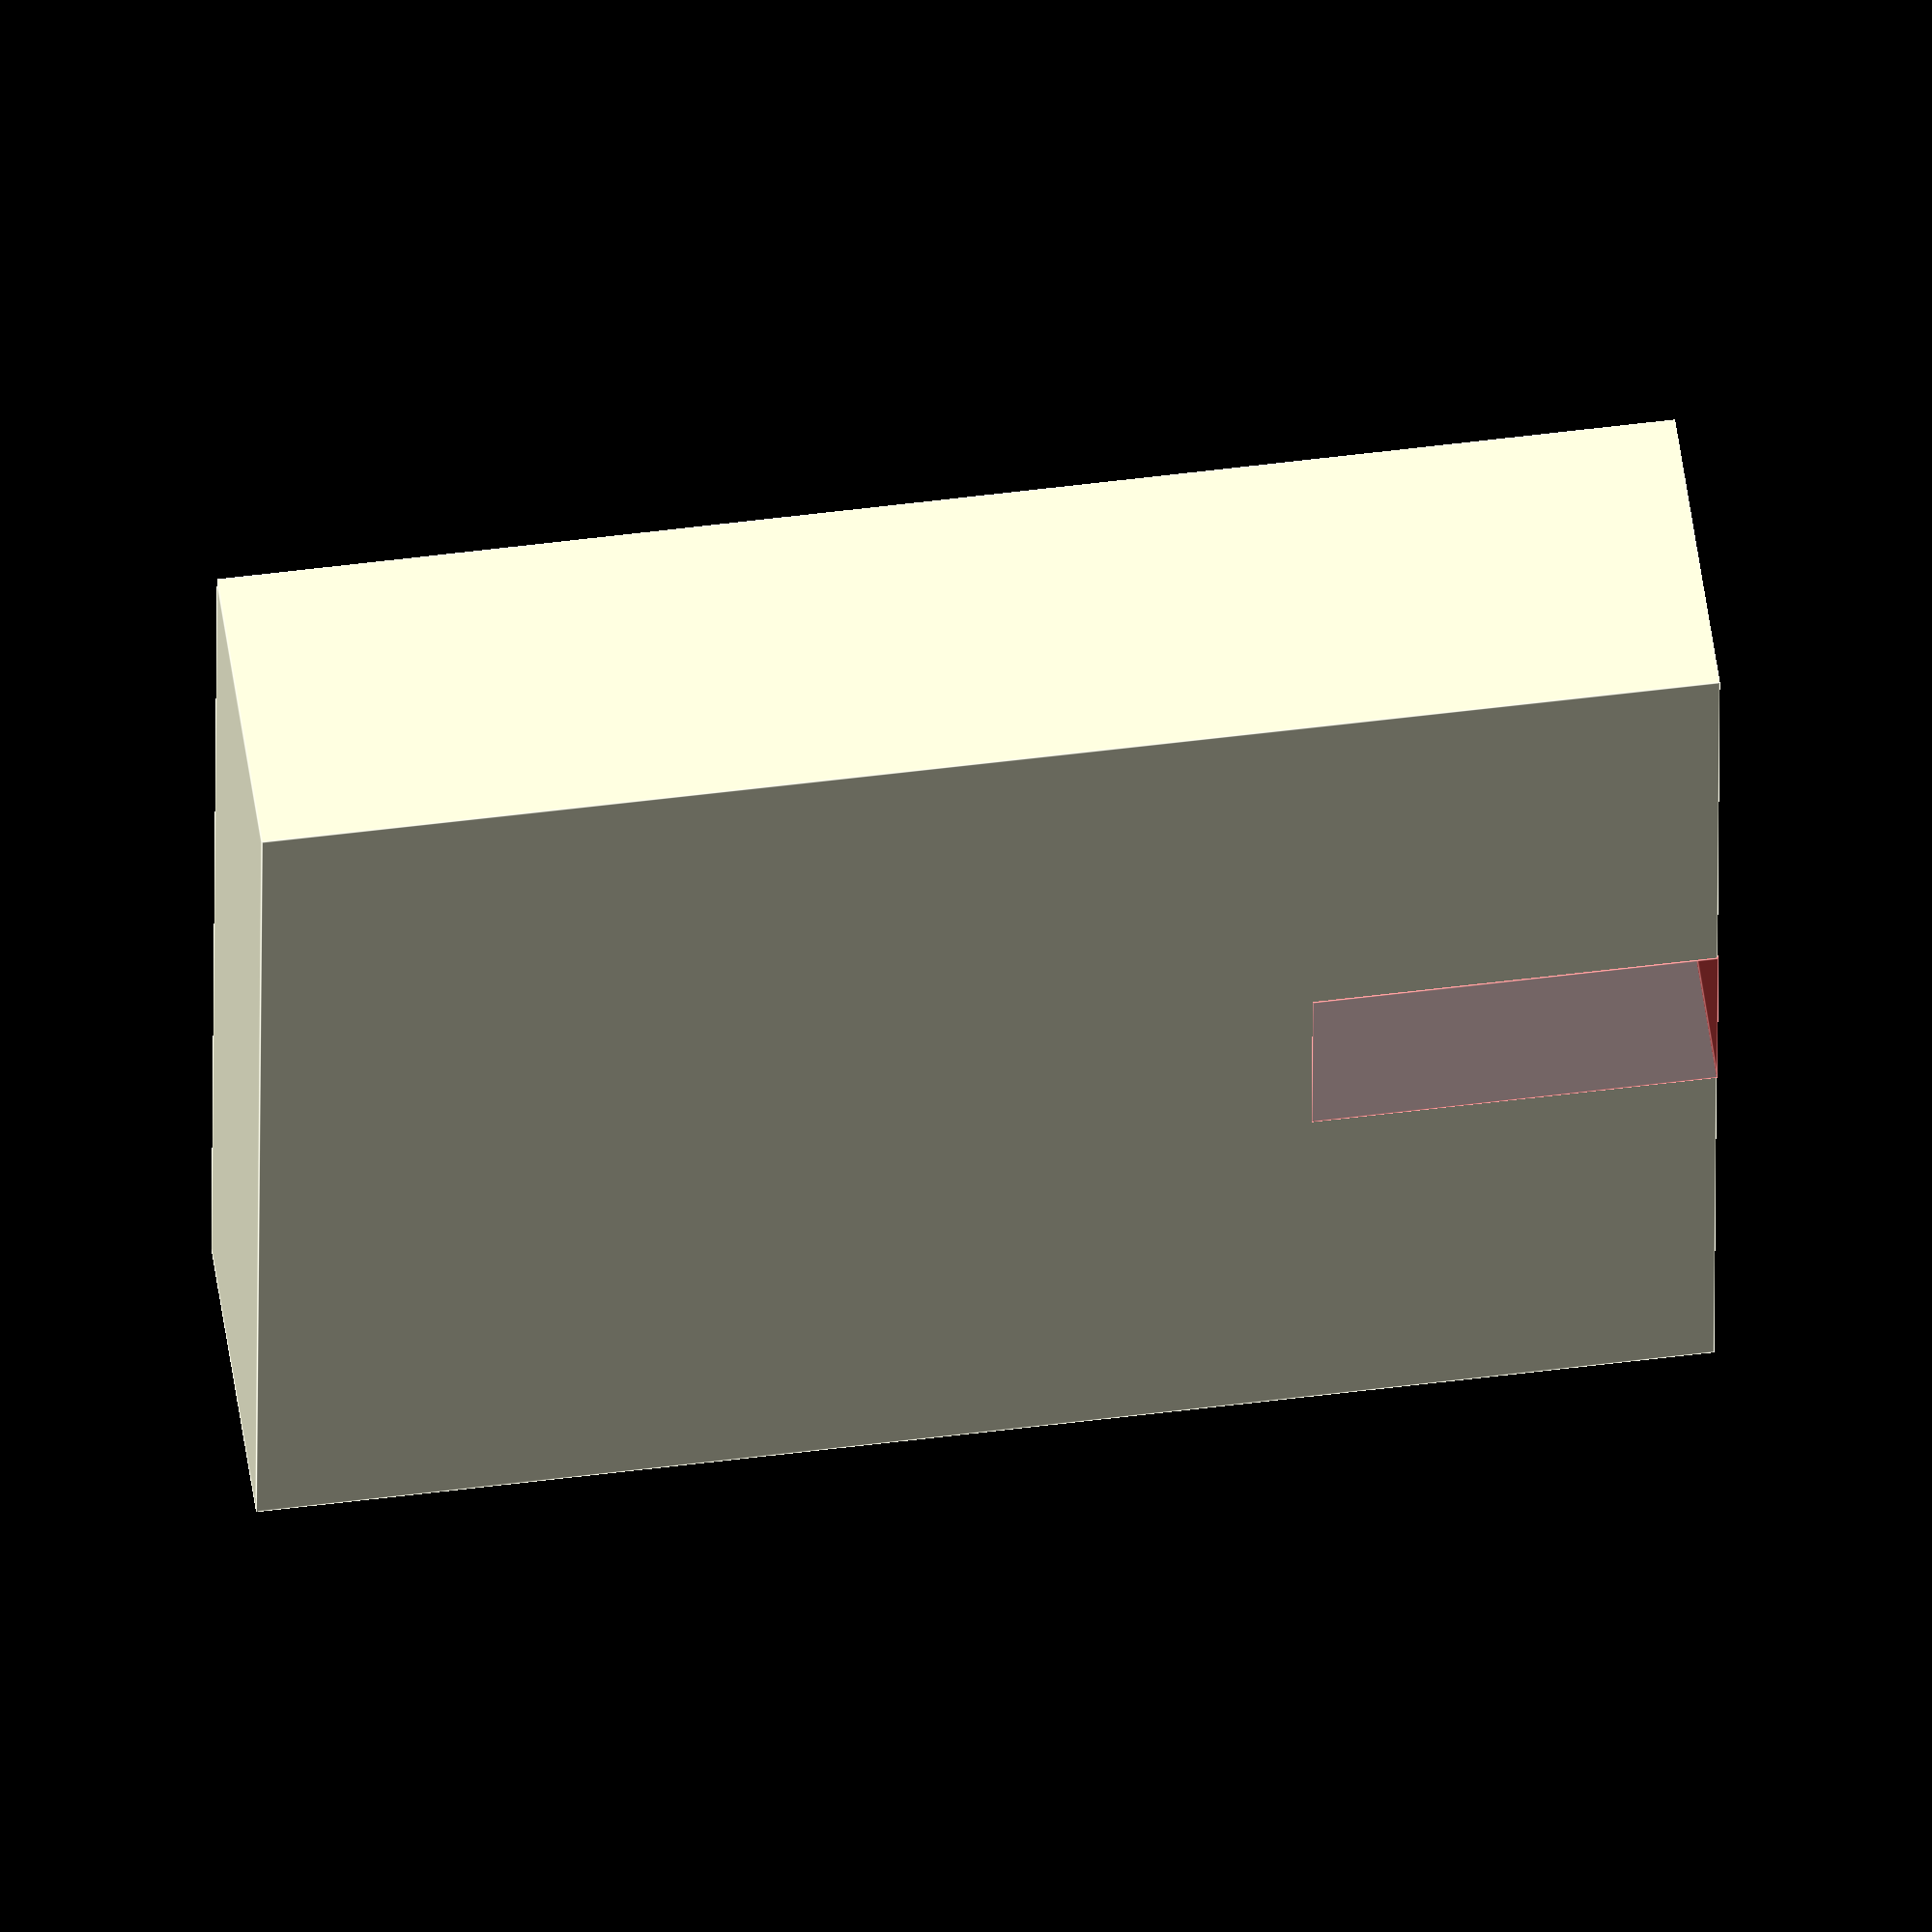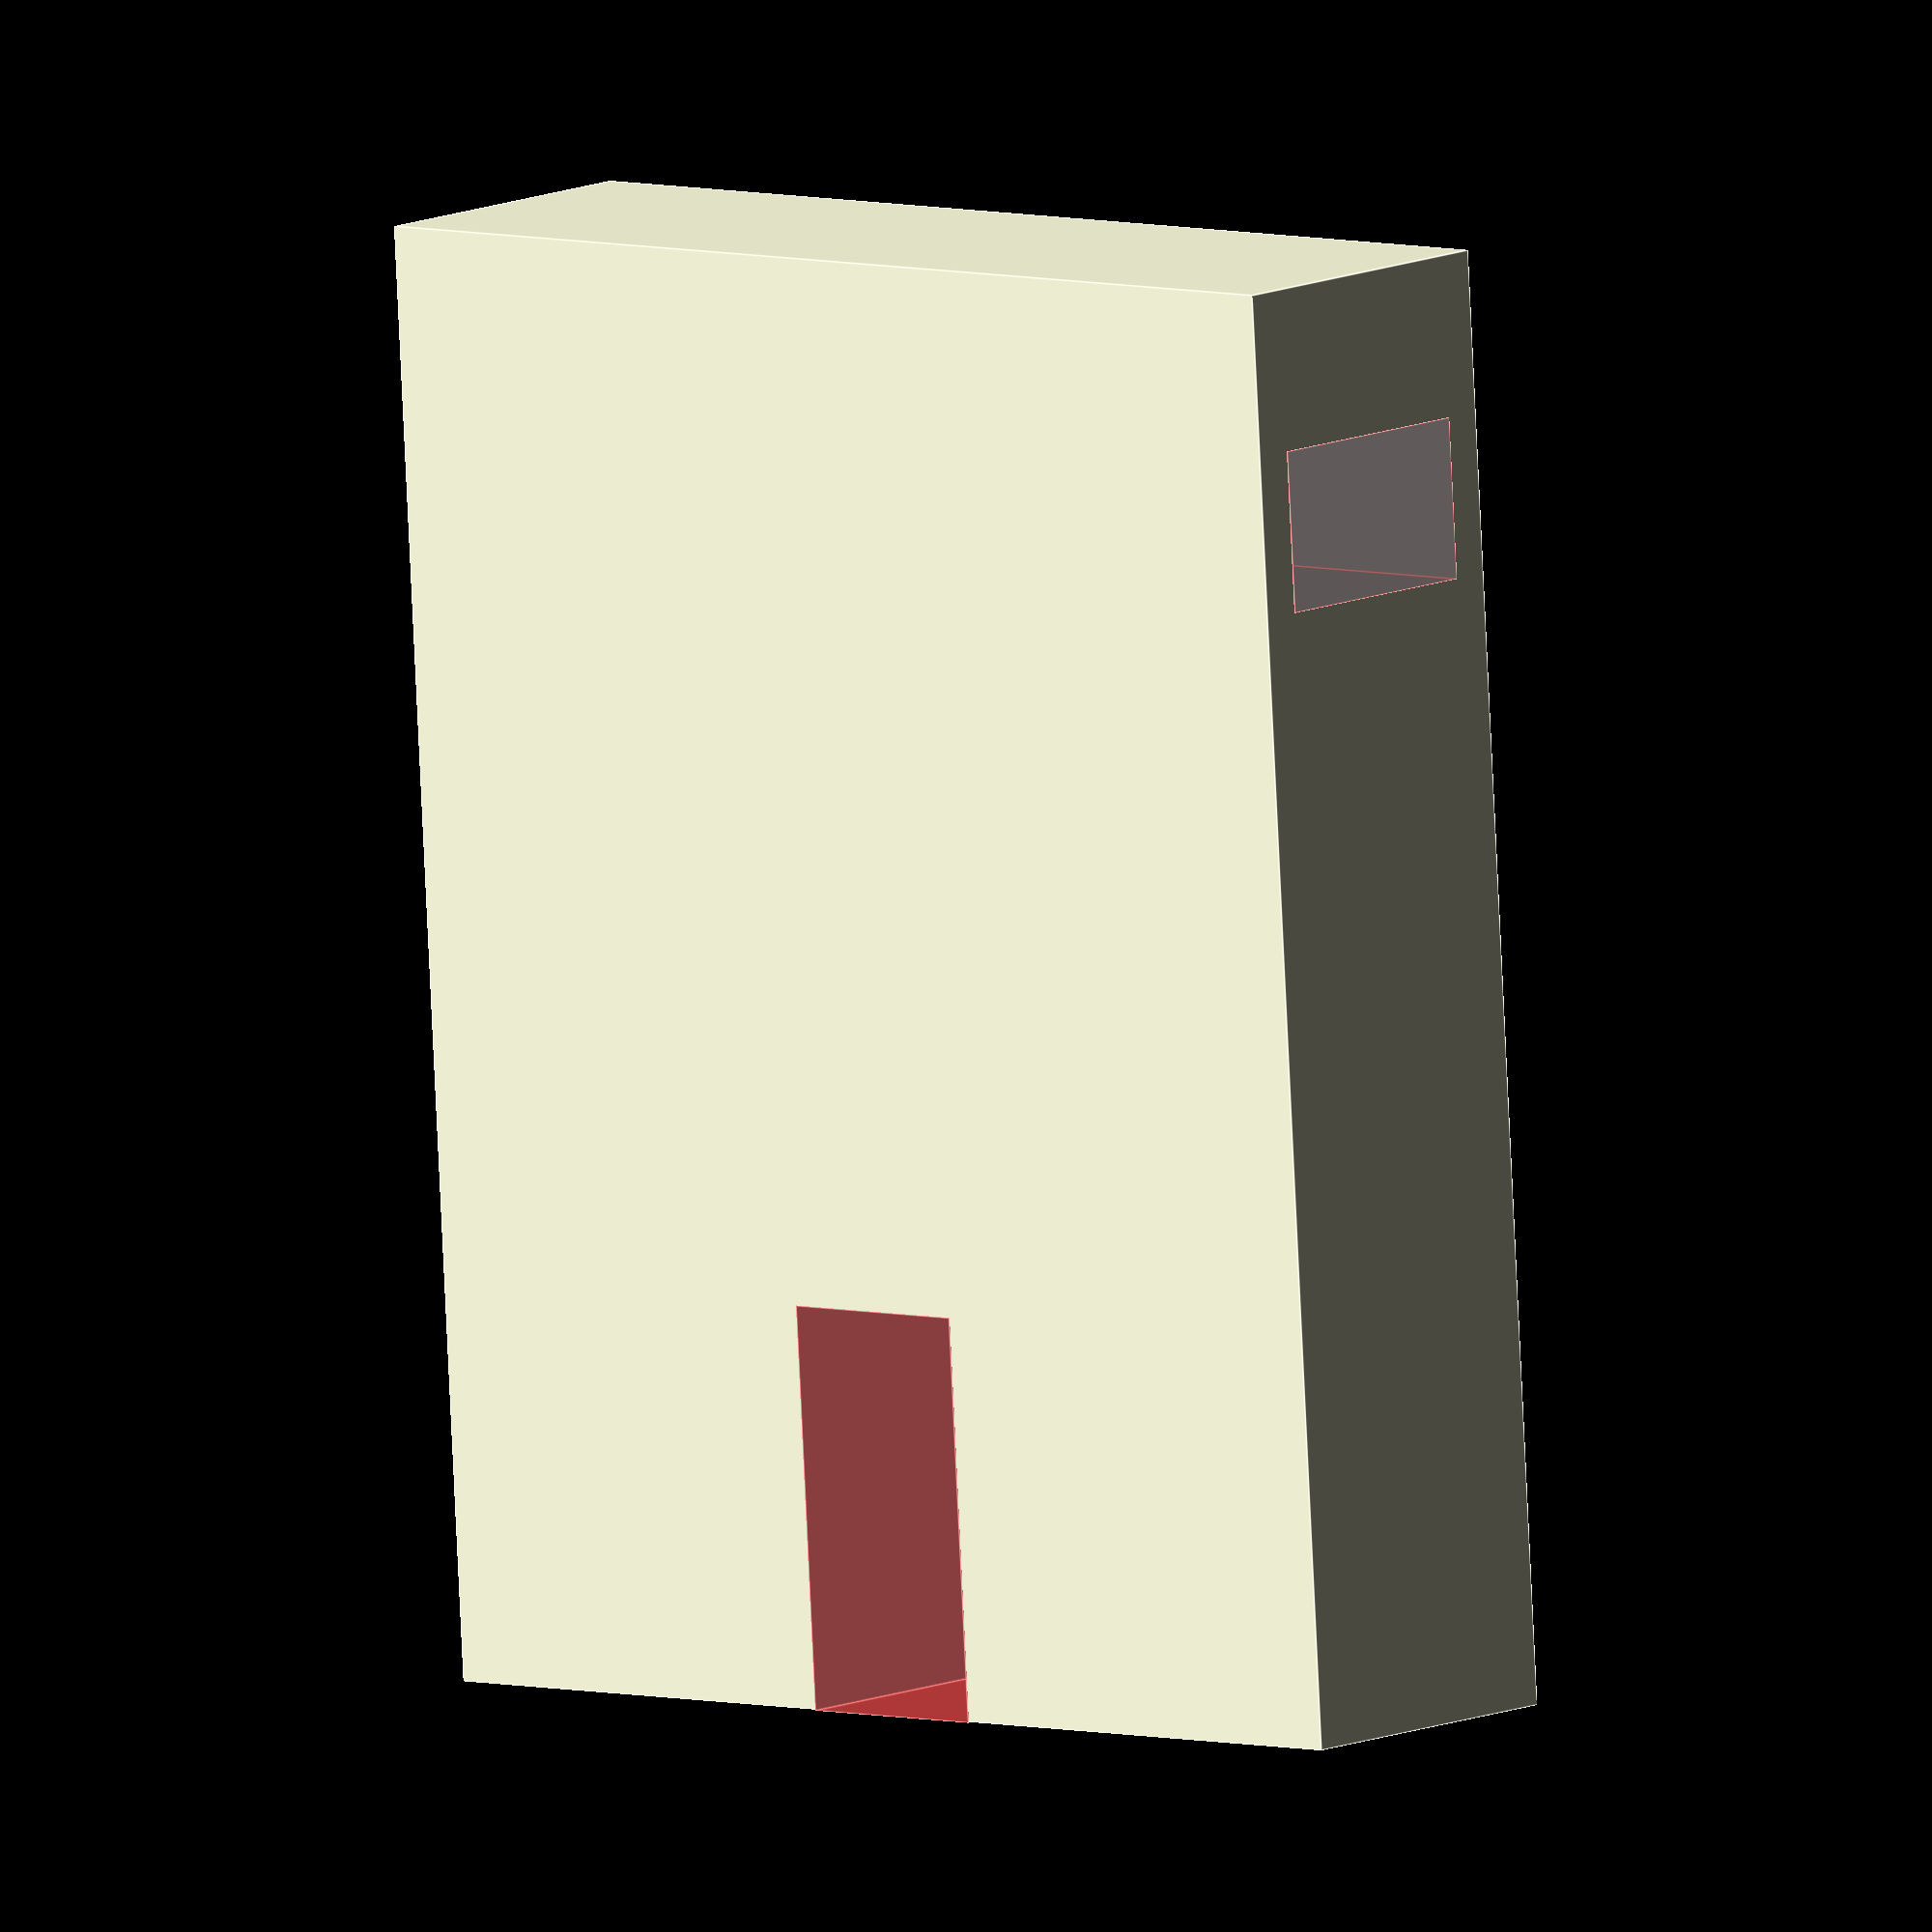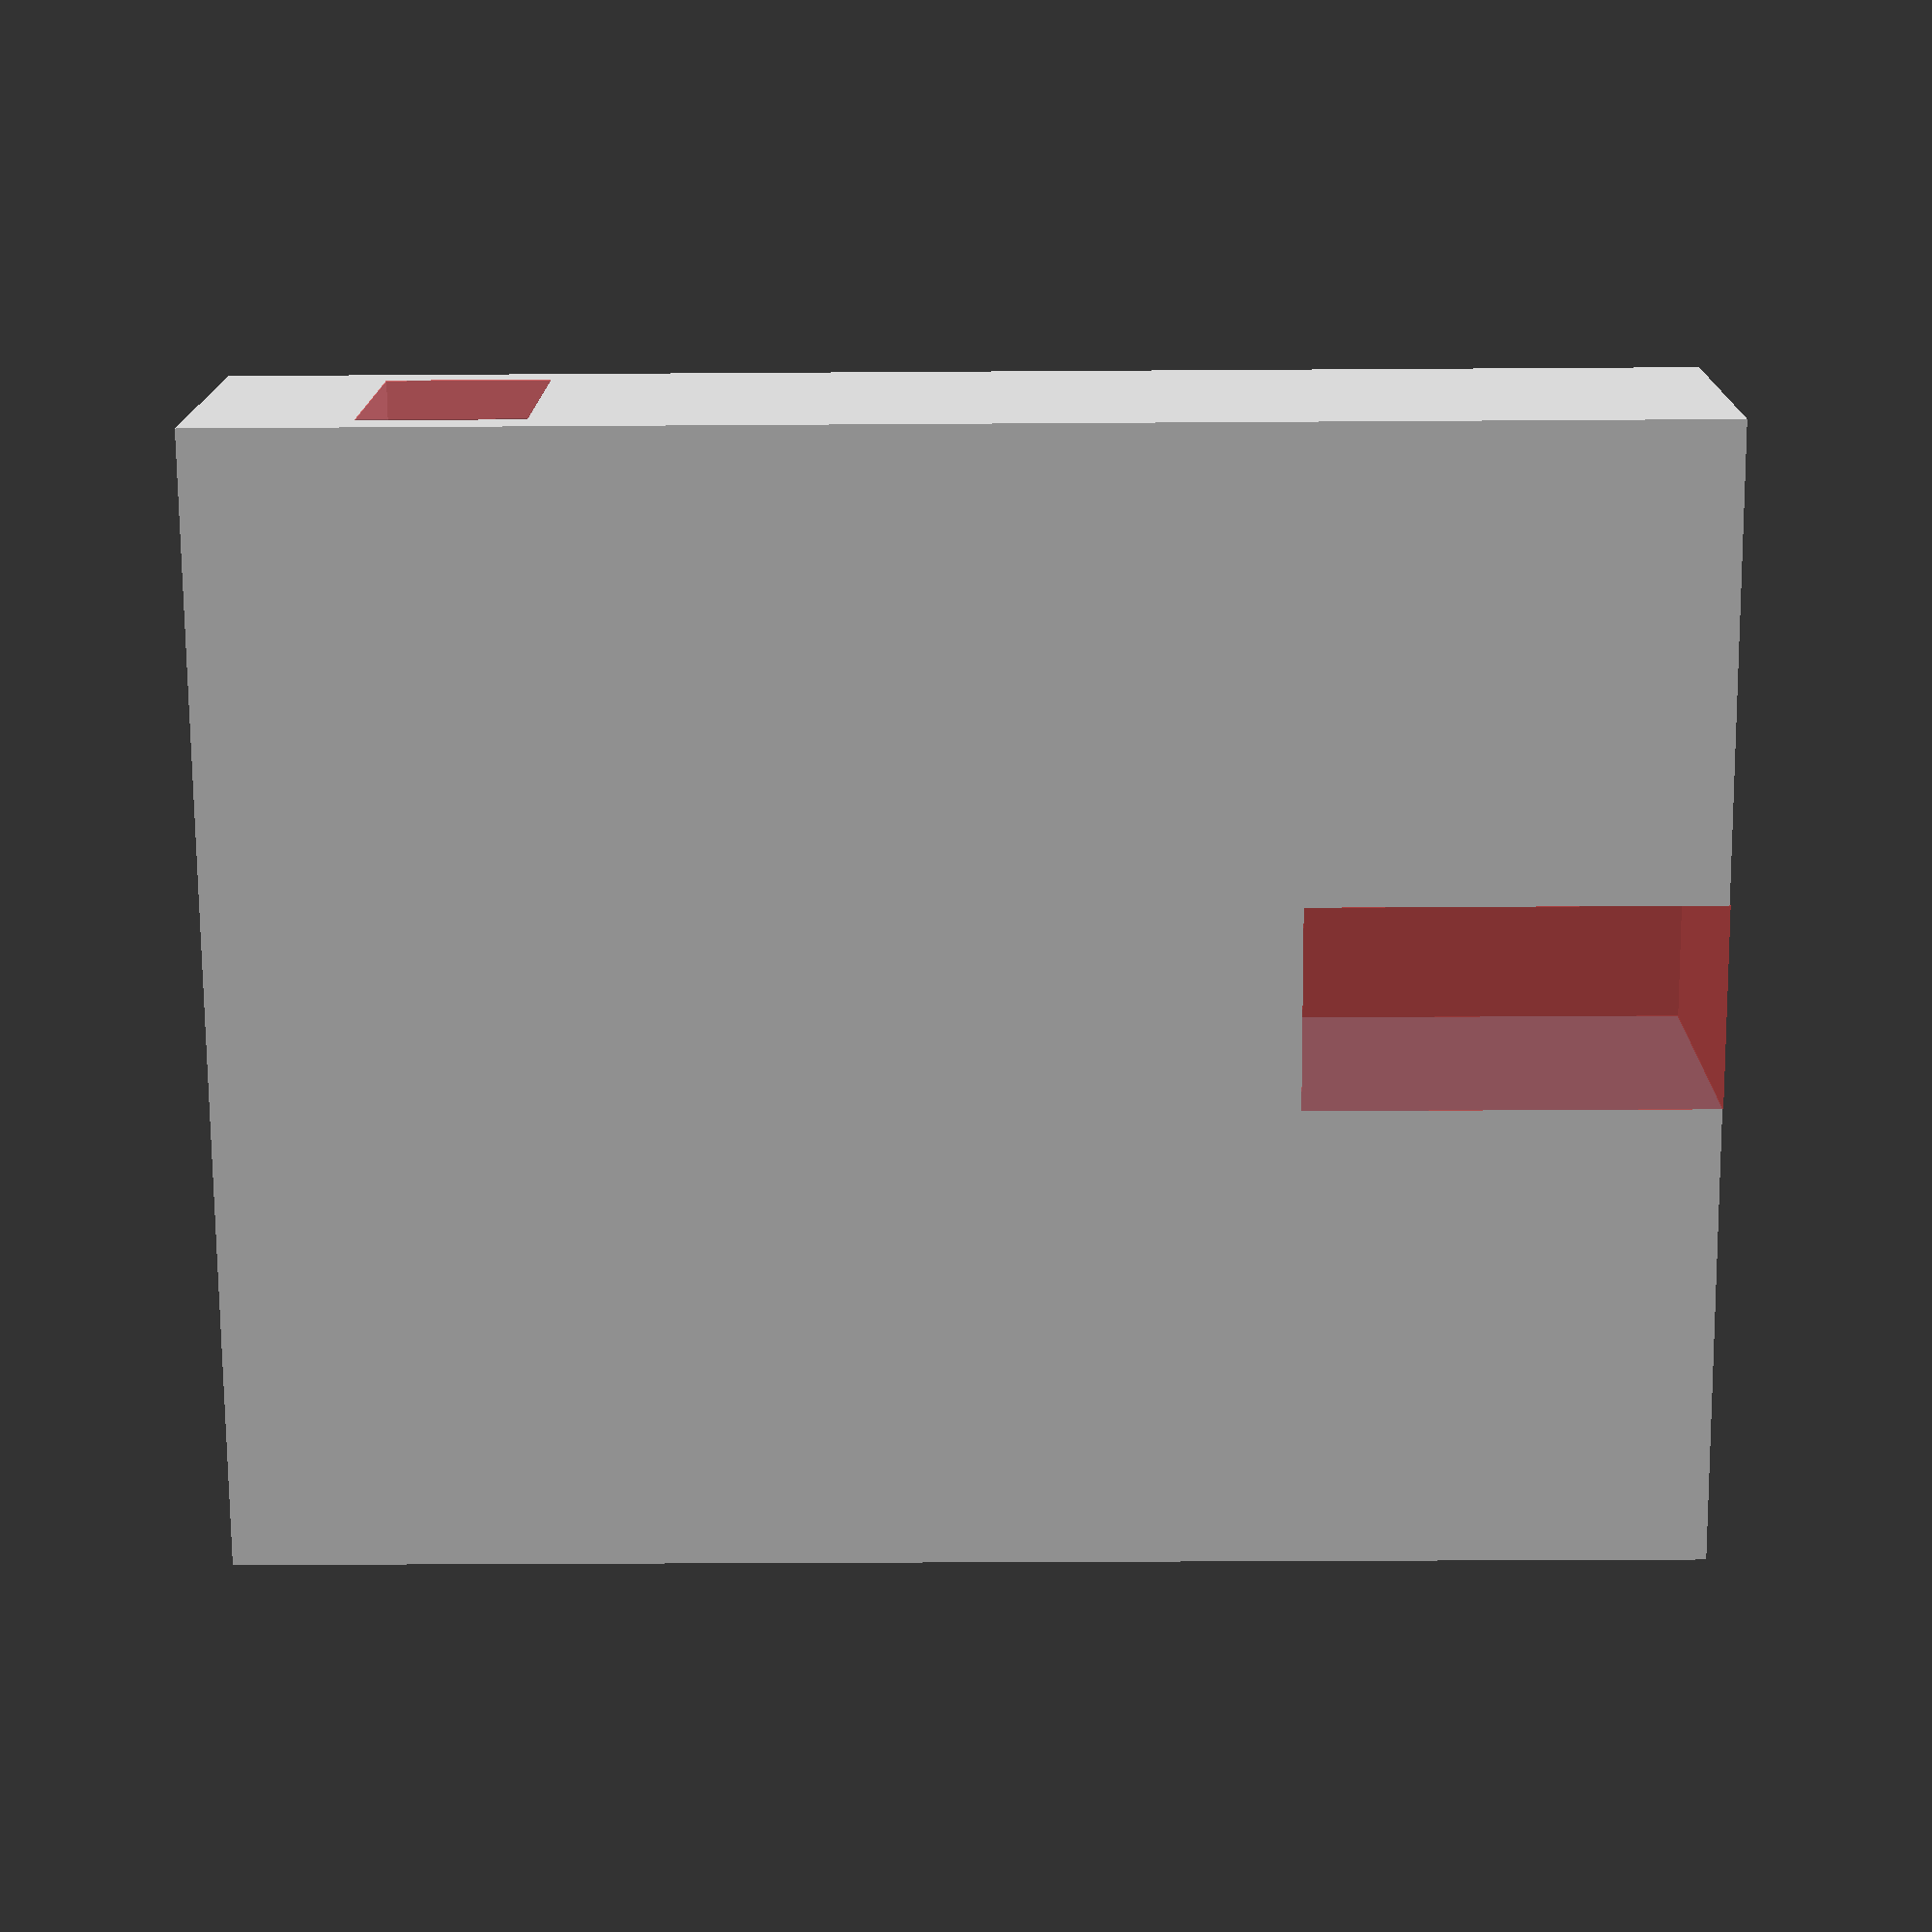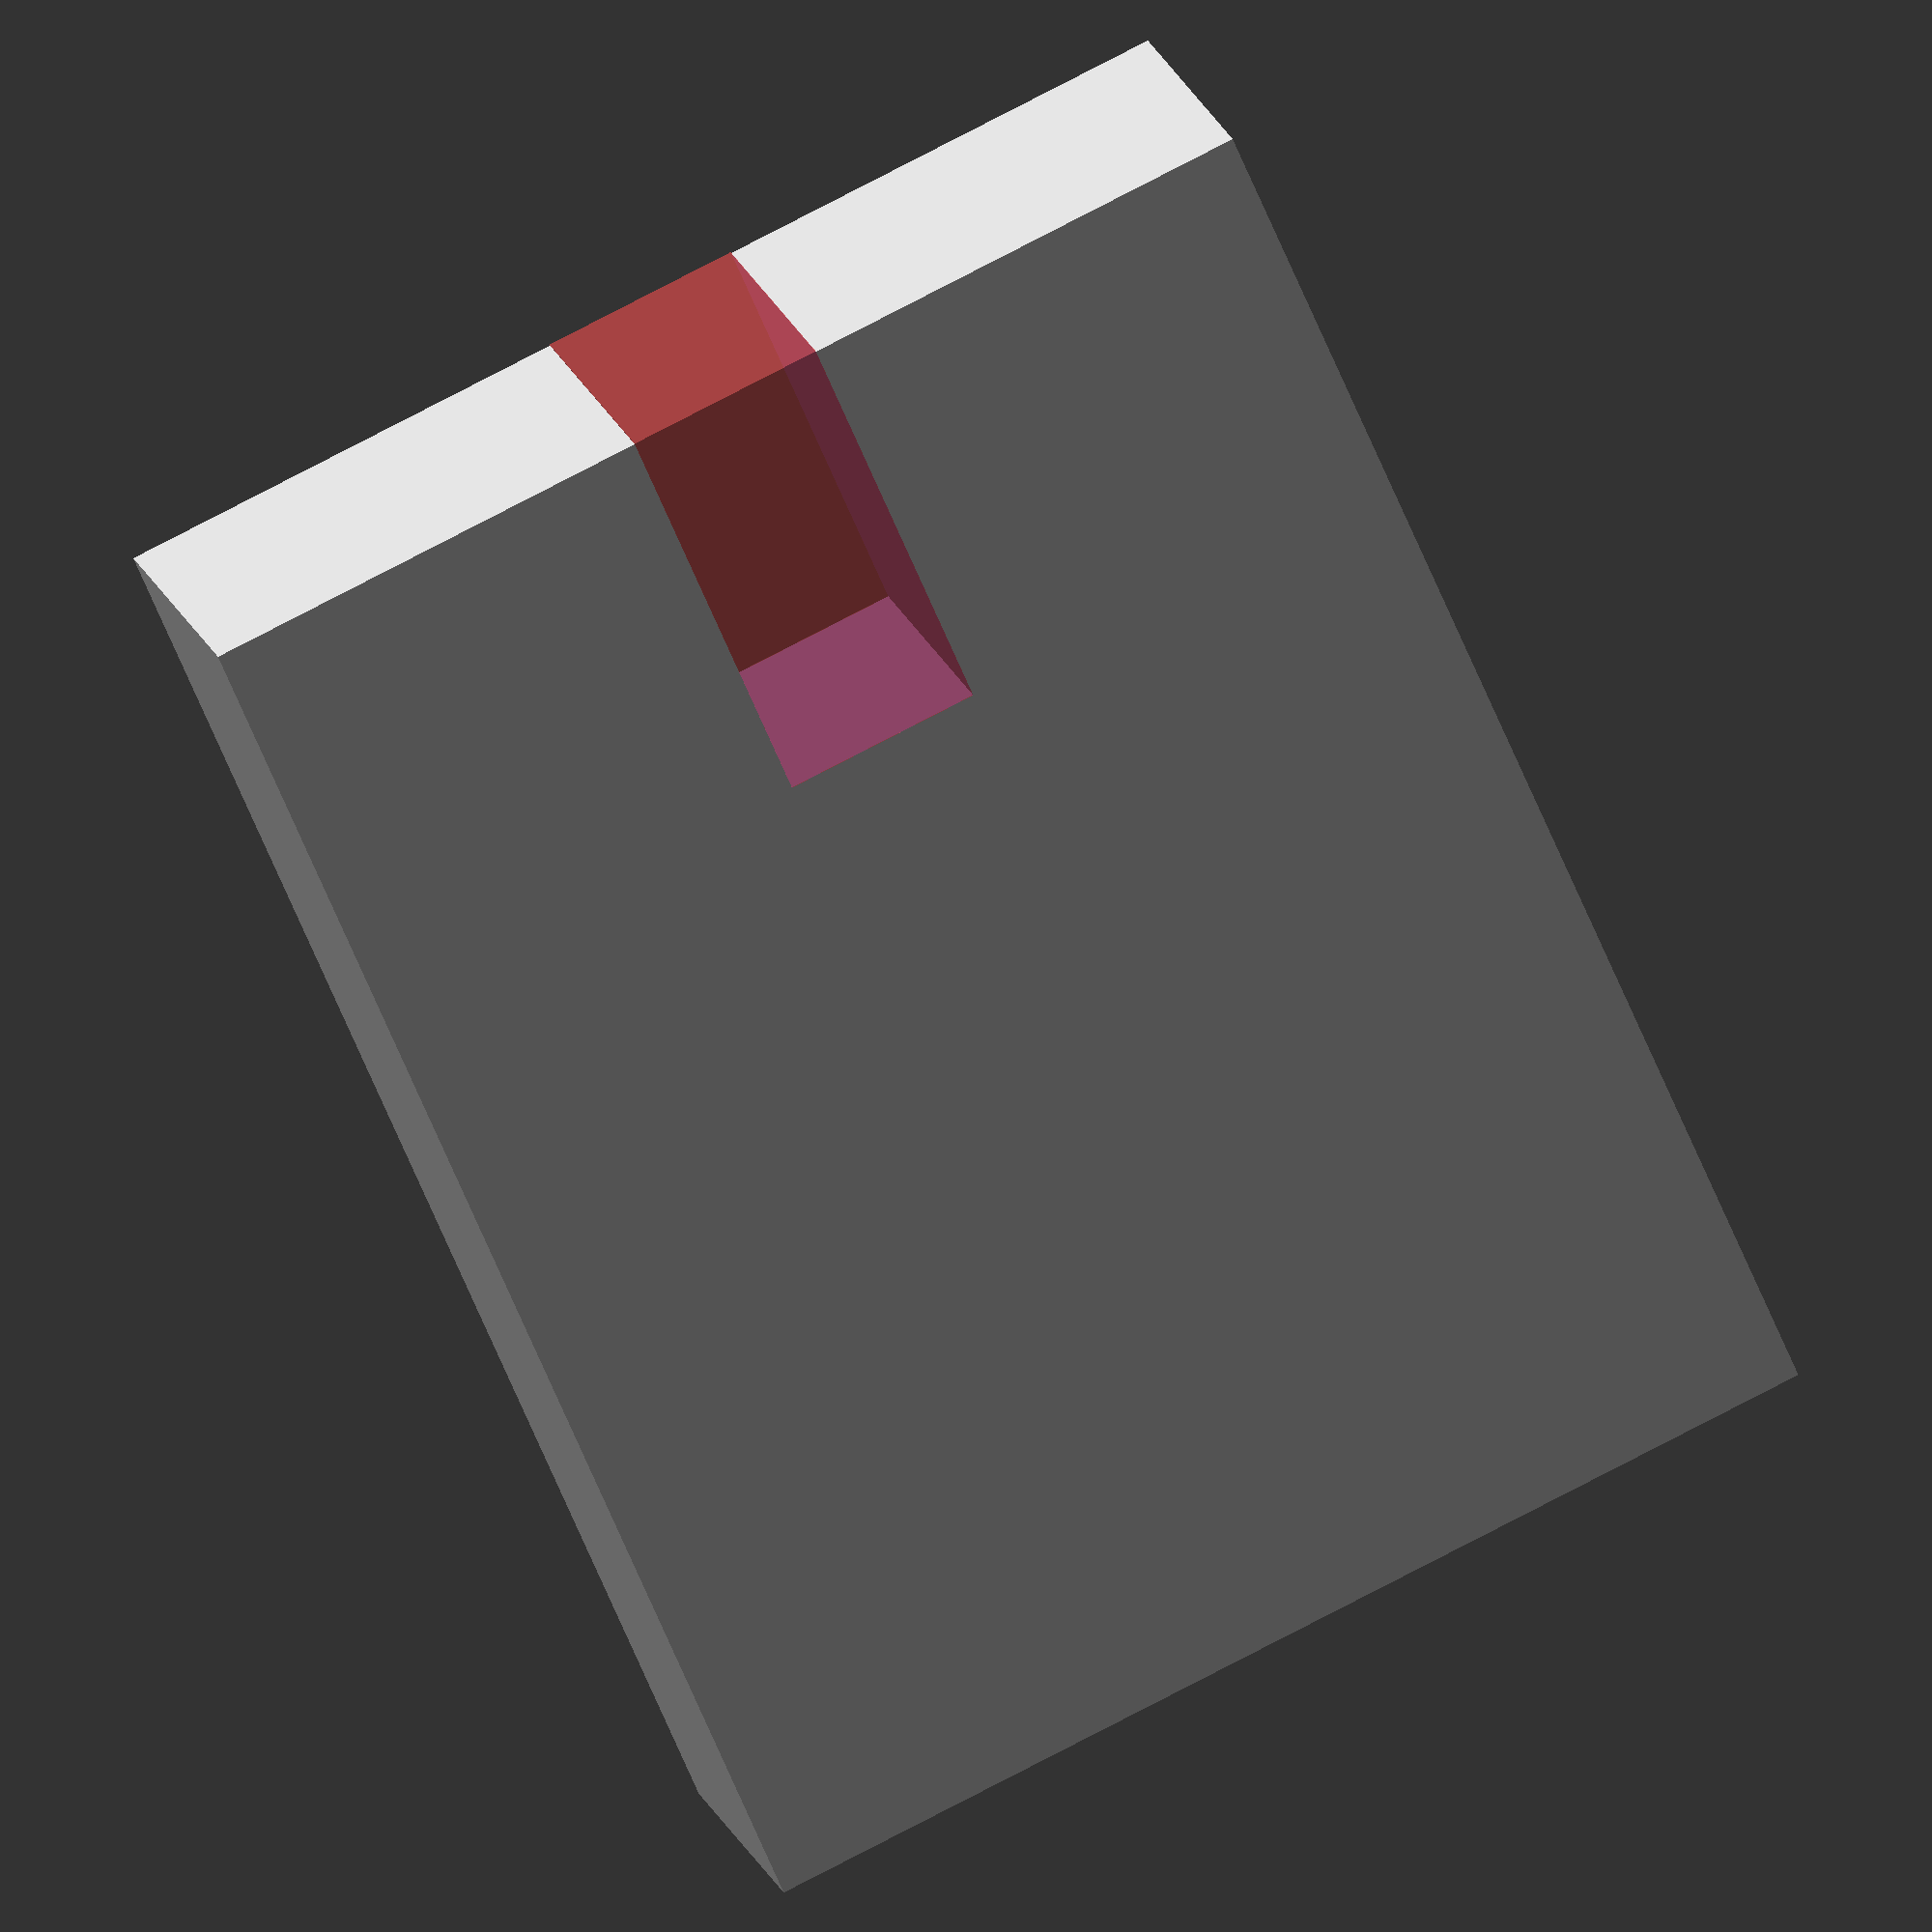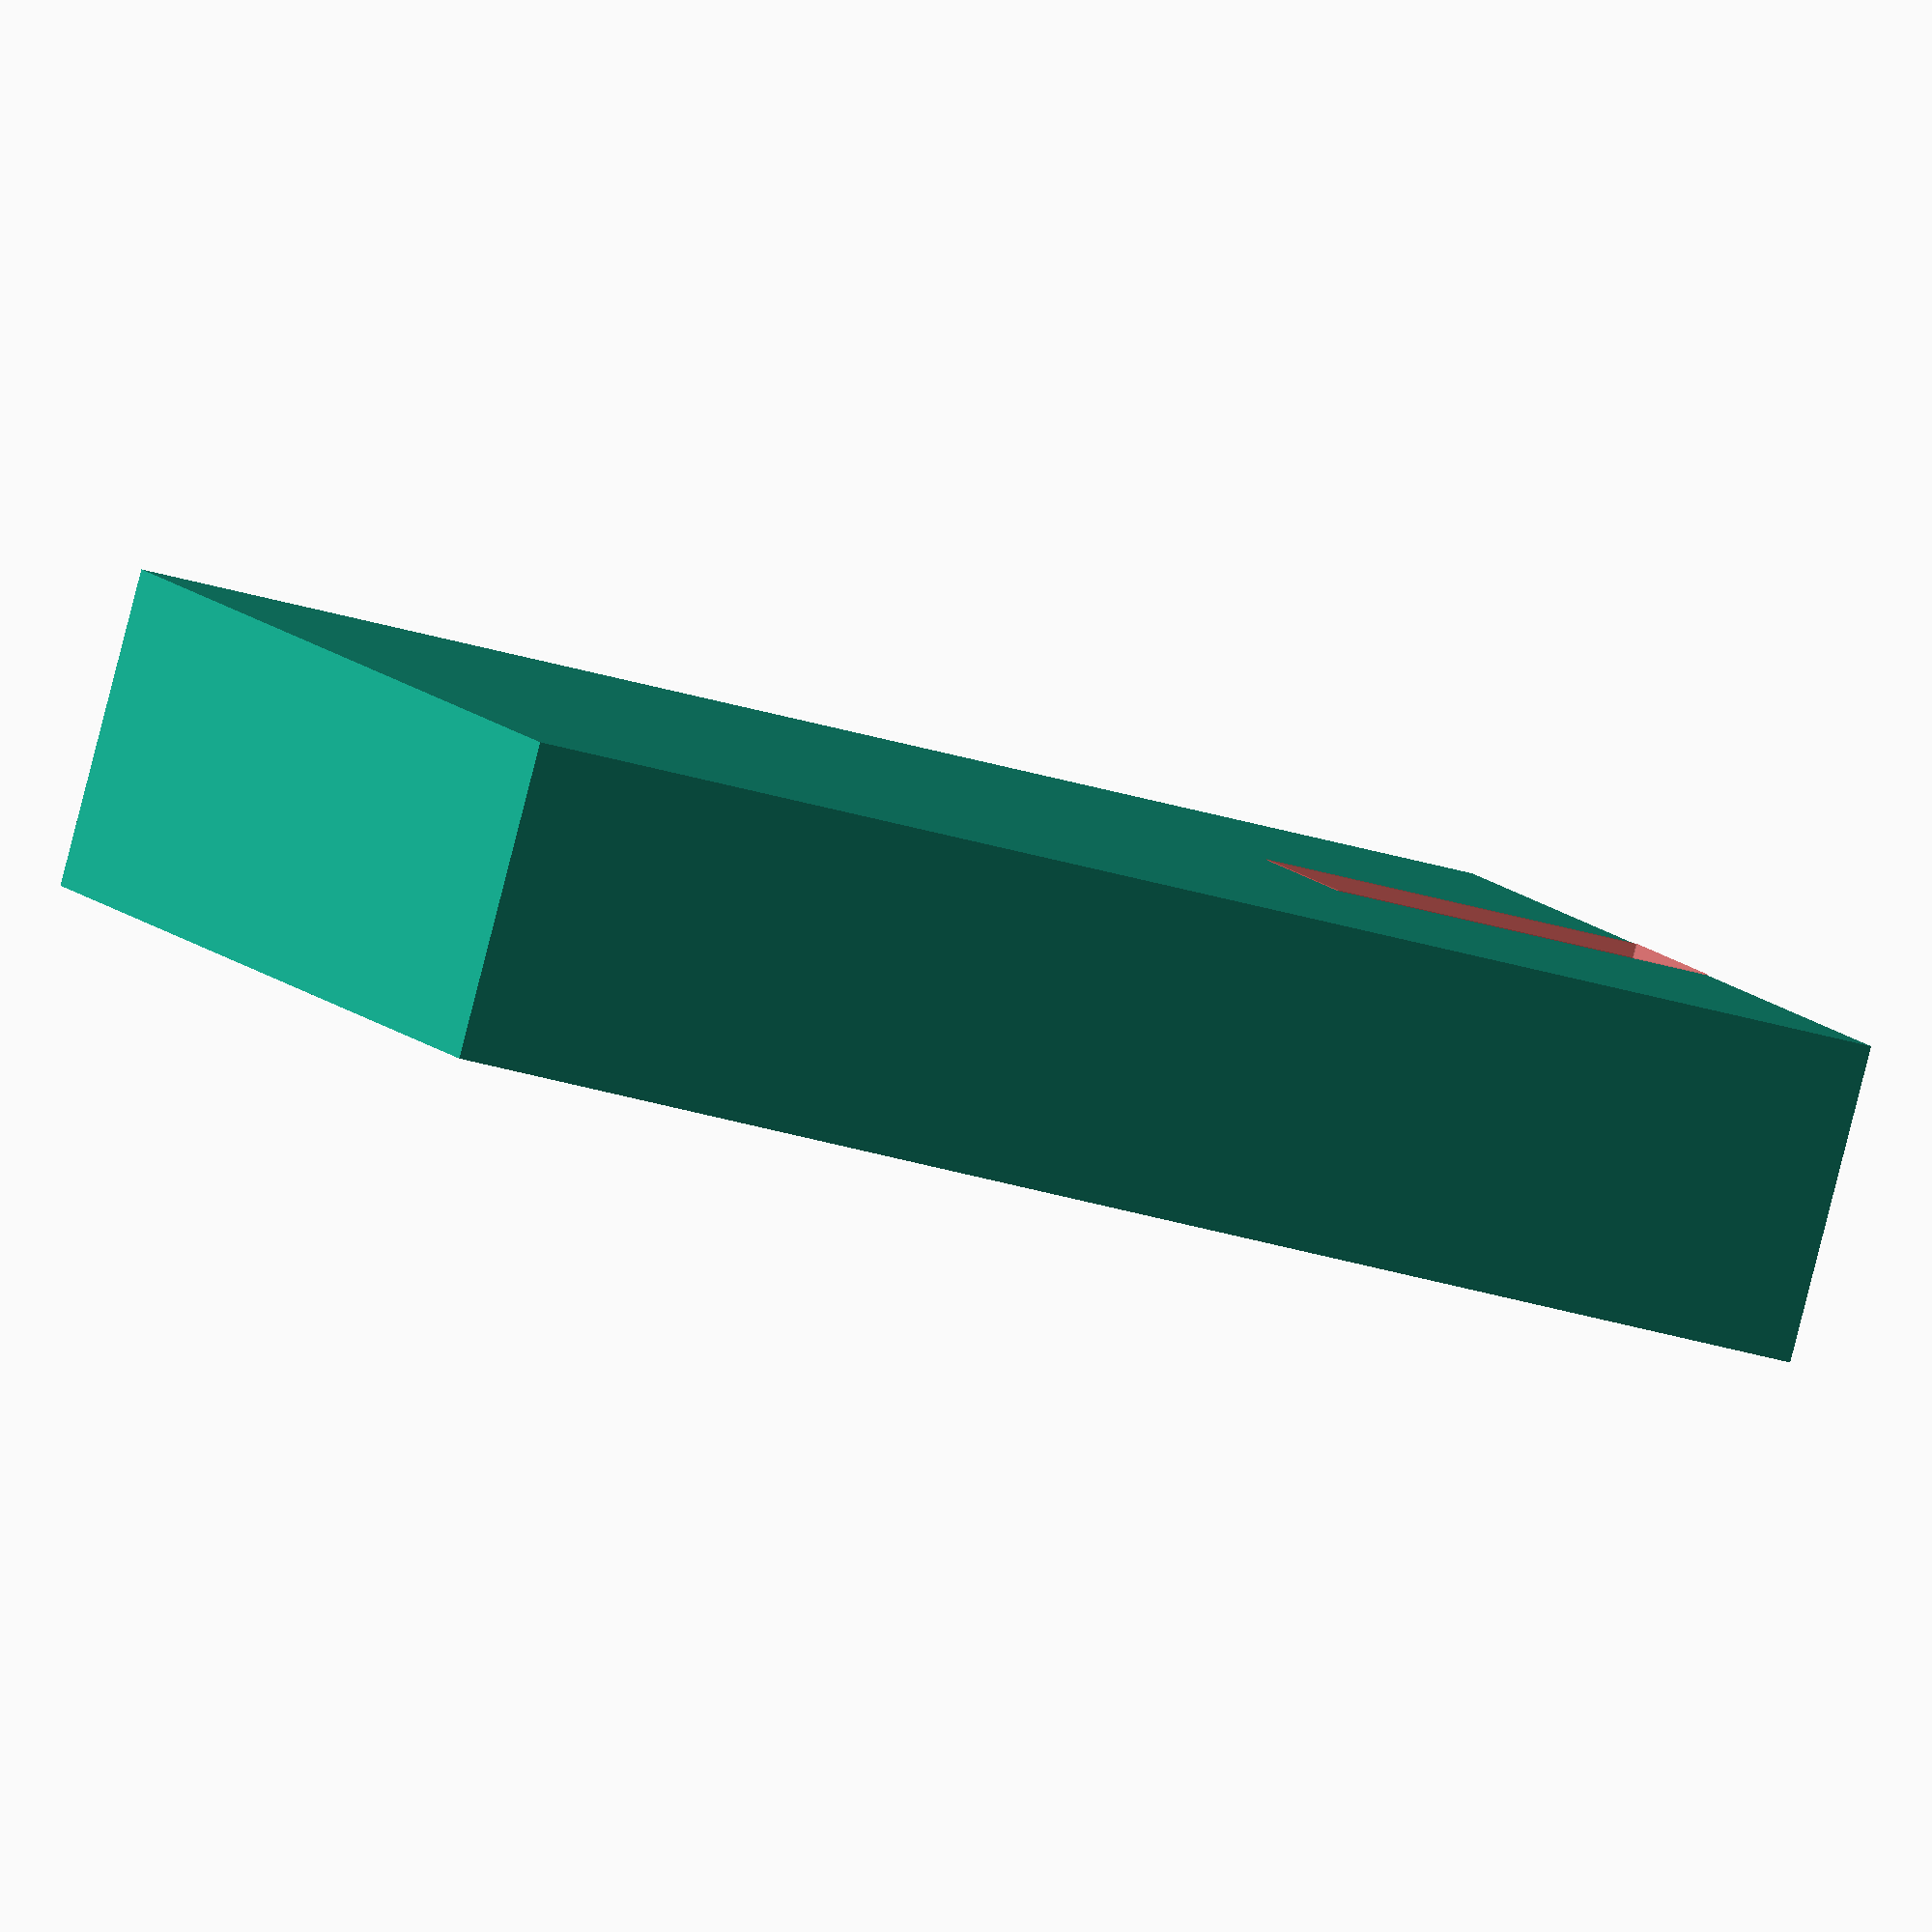
<openscad>
// Ski vise


// The vise is basically very simple, and is a cube that is hollowed out.
// These are the basic dimensions for this cube
vise_height = 180;
vise_width = 40;
// This should/could be adjusted to accommodate wider skis
// 140 is very wide. You should probably not go lower than 80
vise_depth = 140;

// We need a cutout to allow for a clamp, for clamping to a table.
// This should match the clamp available for you
// Offset from the table you mount to
clamp_offset = 20;
clamp_height = 20;
clamp_width = 30;
clamp_depth = 60; // This could be a percent?

// This is for the slot to place the ski, when you need to work the edges
// This is always centered, but do have a depth and height
slot_height = 50;
slot_depth = 25;

// This is to avoid breaking the manifold
pad = 0.1;

// The major part, everything else is cut from this
module base() {
    // Place centered in x,y
    translate( [0,0,vise_height / 2.0]) {
        cube([vise_width, vise_depth, vise_height], center = true);
    };
}

// The place to clamp the vise to the table
module clamp_hollower() {
    // Translate to match front of main/base, and offset
    translate( [-clamp_width/2.0, -vise_depth/2.0 - pad, clamp_offset] ) {
        cube([clamp_width, clamp_depth+pad, clamp_height]);
    };
}

// The slot to place the ski in when working on the edge
module slot_hollower() {
    translate( [-vise_width/2.0 - pad, -slot_depth/2.0, vise_height - slot_height ] ) {
        cube([vise_width + 2*pad, slot_depth, slot_height + pad] );
    }
}

// For now, main.
difference() {
    base();
    # clamp_hollower();
    # slot_hollower();
}
    
</openscad>
<views>
elev=307.9 azim=357.9 roll=262.1 proj=o view=edges
elev=261.7 azim=228.6 roll=357.3 proj=o view=edges
elev=27.8 azim=136.7 roll=270.6 proj=p view=solid
elev=245.4 azim=73.7 roll=157.4 proj=o view=wireframe
elev=208.9 azim=54.6 roll=295.3 proj=o view=solid
</views>
